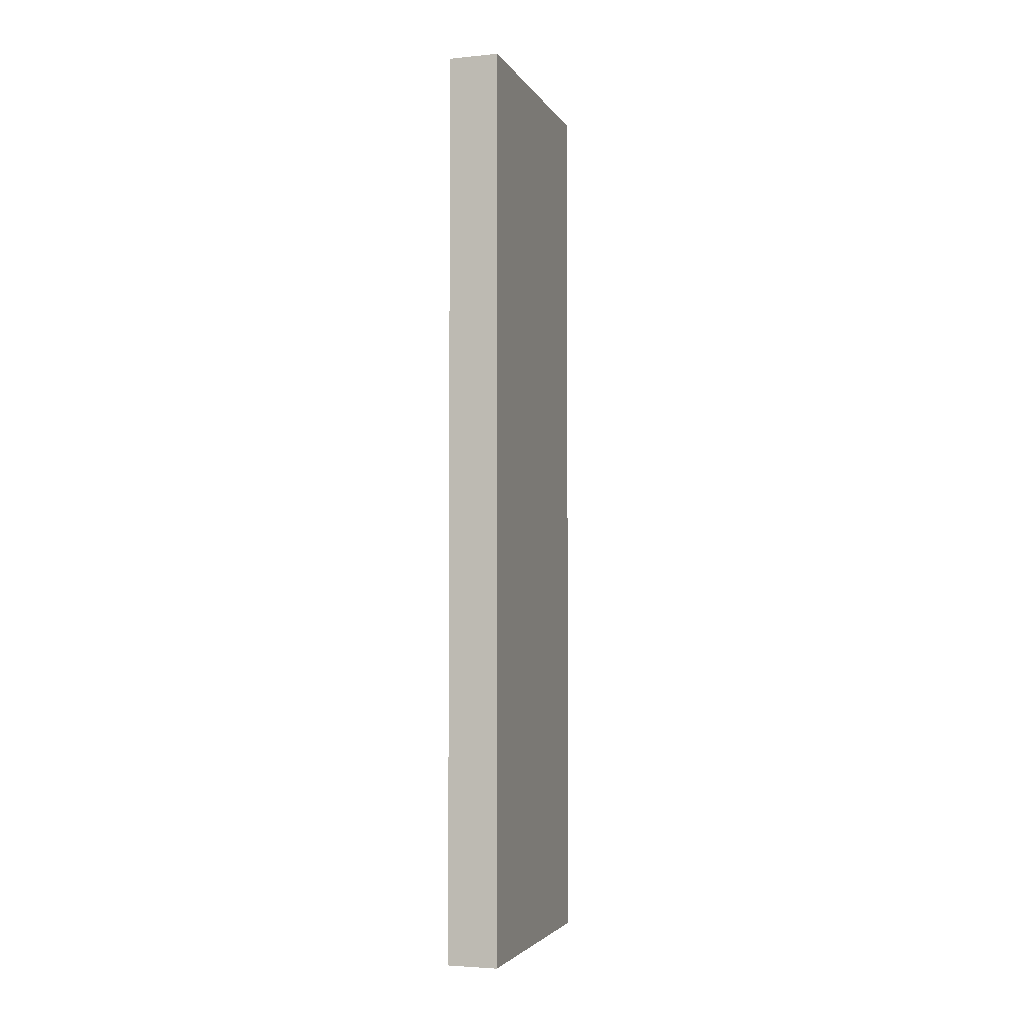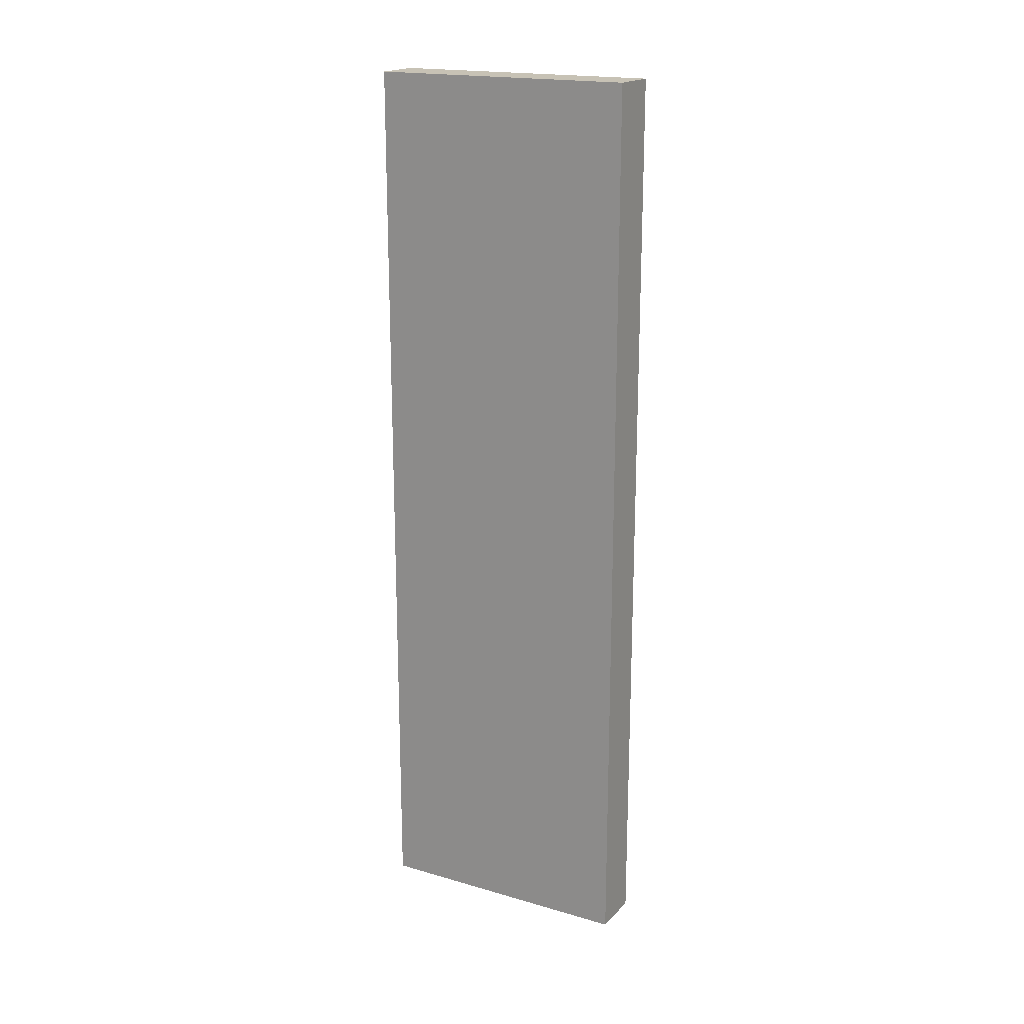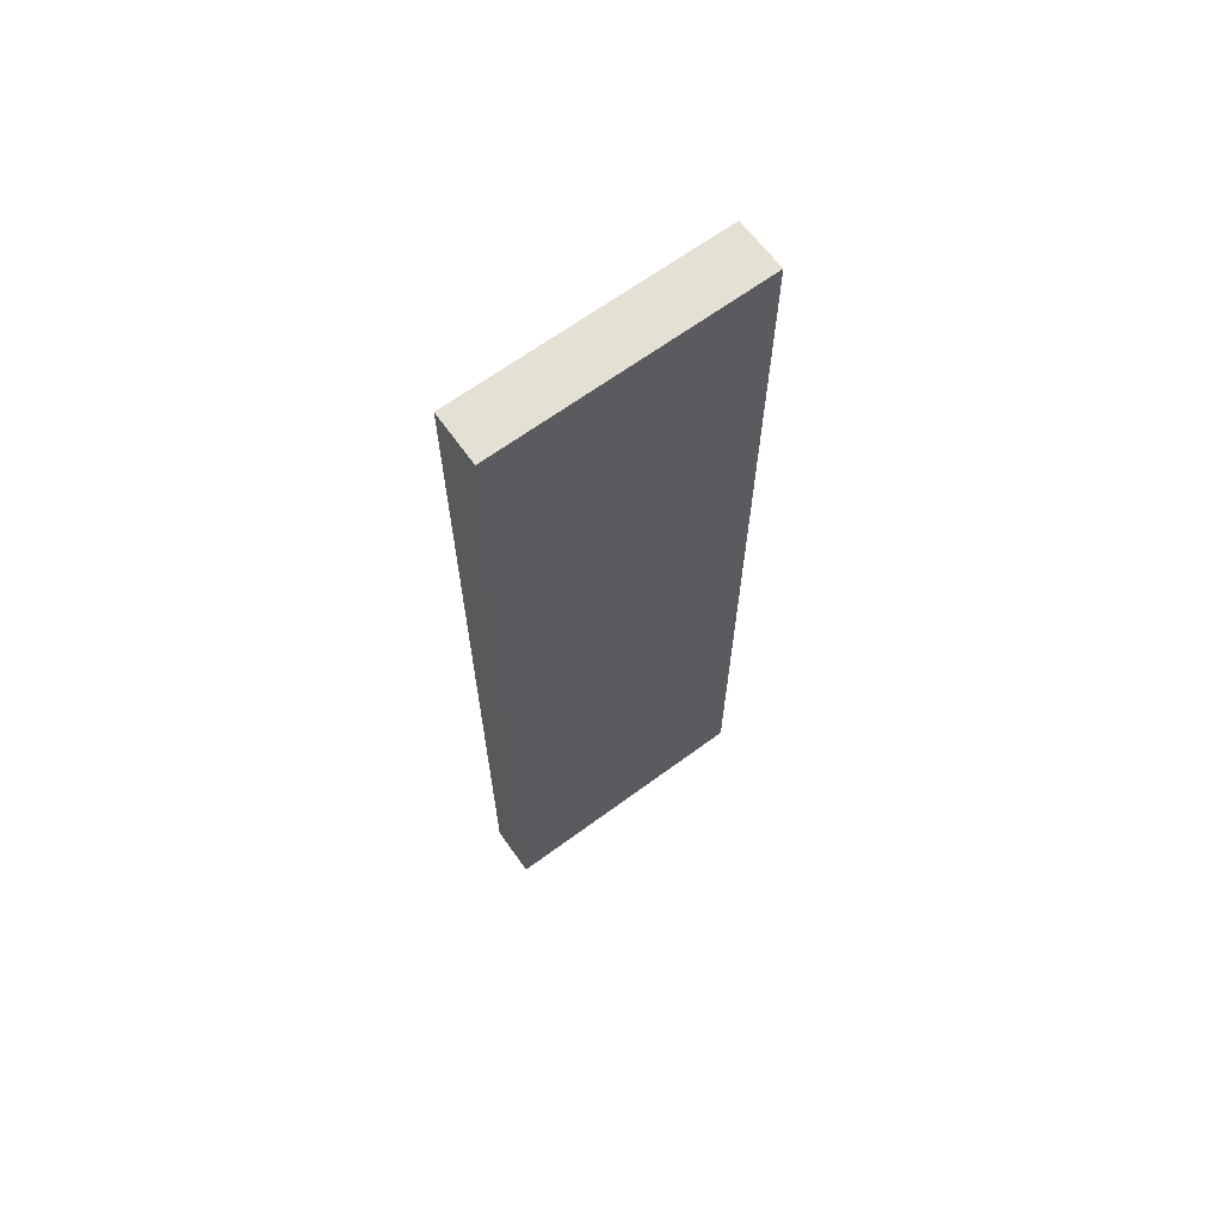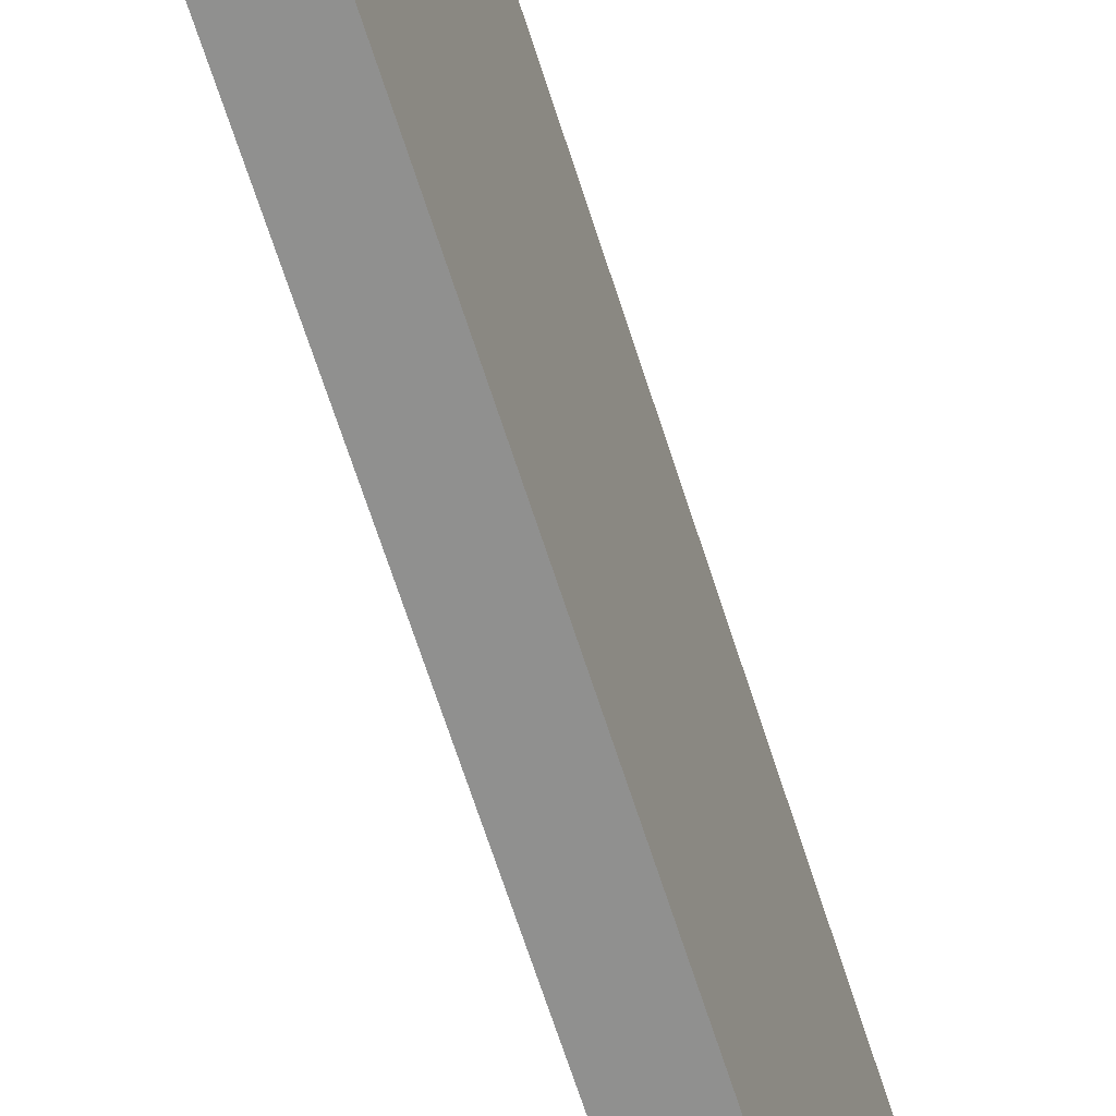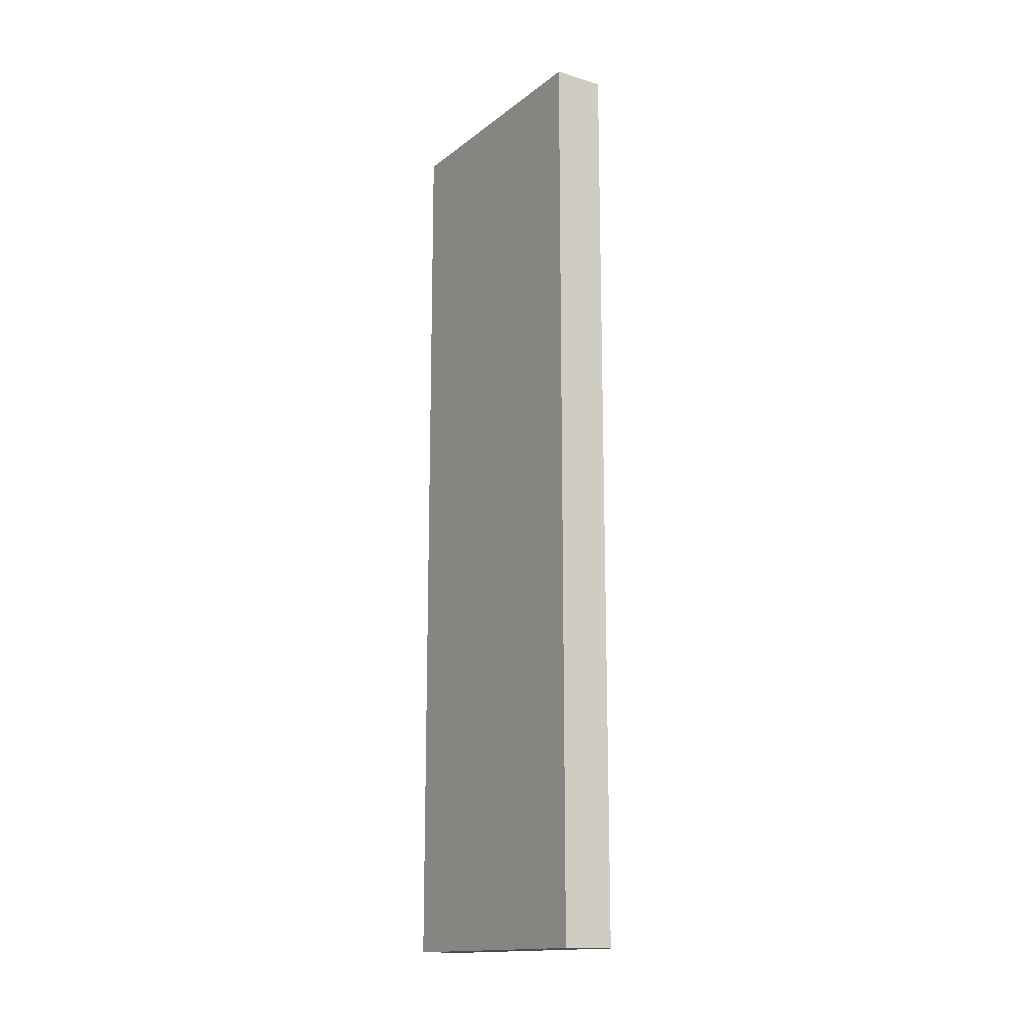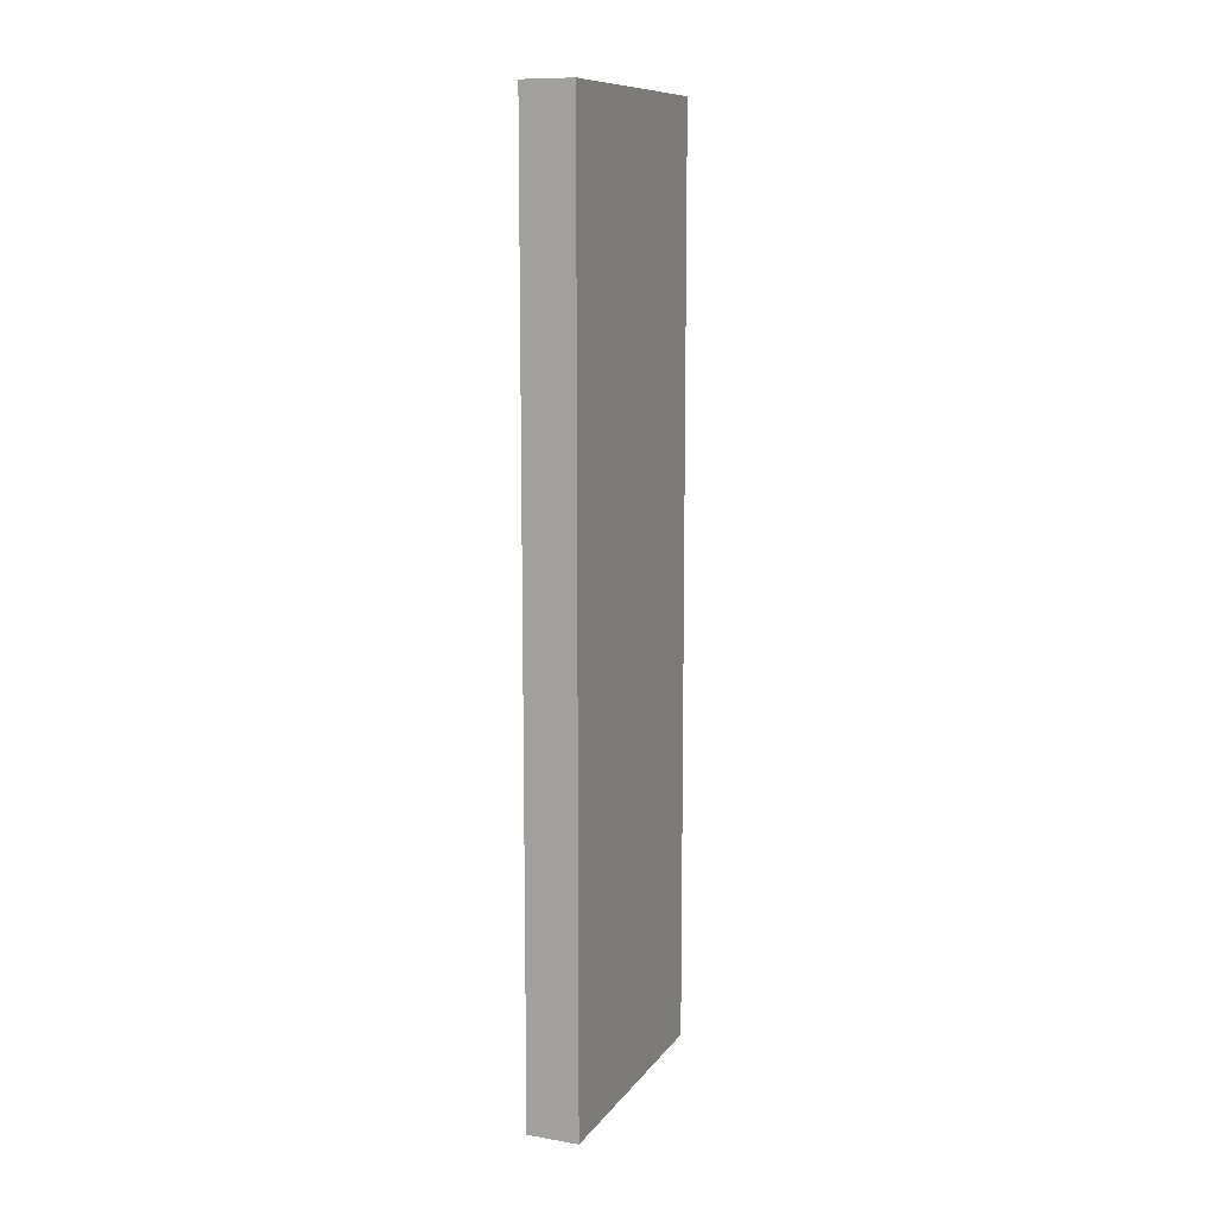
<metadata>
{"format":"obj","ext":"obj","renderer":"f3d","projection":"perspective","resolution":1024,"background":"white","views":[{"elev":-3.5,"azim":-168.0,"up":"+Y"},{"elev":19.0,"azim":113.5,"up":"+Y"},{"elev":65.5,"azim":-131.6,"up":"+Y"},{"elev":-68.5,"azim":-162.1,"up":"+Z"},{"elev":-15.4,"azim":142.0,"up":"+Y"},{"elev":10.7,"azim":-163.4,"up":"+Y"}]}
</metadata>
<code>
v  0 14.09 8.626e-16
v  1.147 14.09 -4.01
v  0.365 14.09 -4.095
v  0.786 14.09 0.068
v  1.147 2.455e-16 -4.01
v  0.365 2.507e-16 -4.095
v  0 0 0
v  0.786 -4.164e-18 0.068
g defaultobject
f 1 2 3
f 2 1 4
f 5 3 2
f 3 5 6
f 6 1 3
f 1 6 7
f 7 4 1
f 4 7 8
f 8 2 4
f 2 8 5
f 5 7 6
f 7 5 8

</code>
